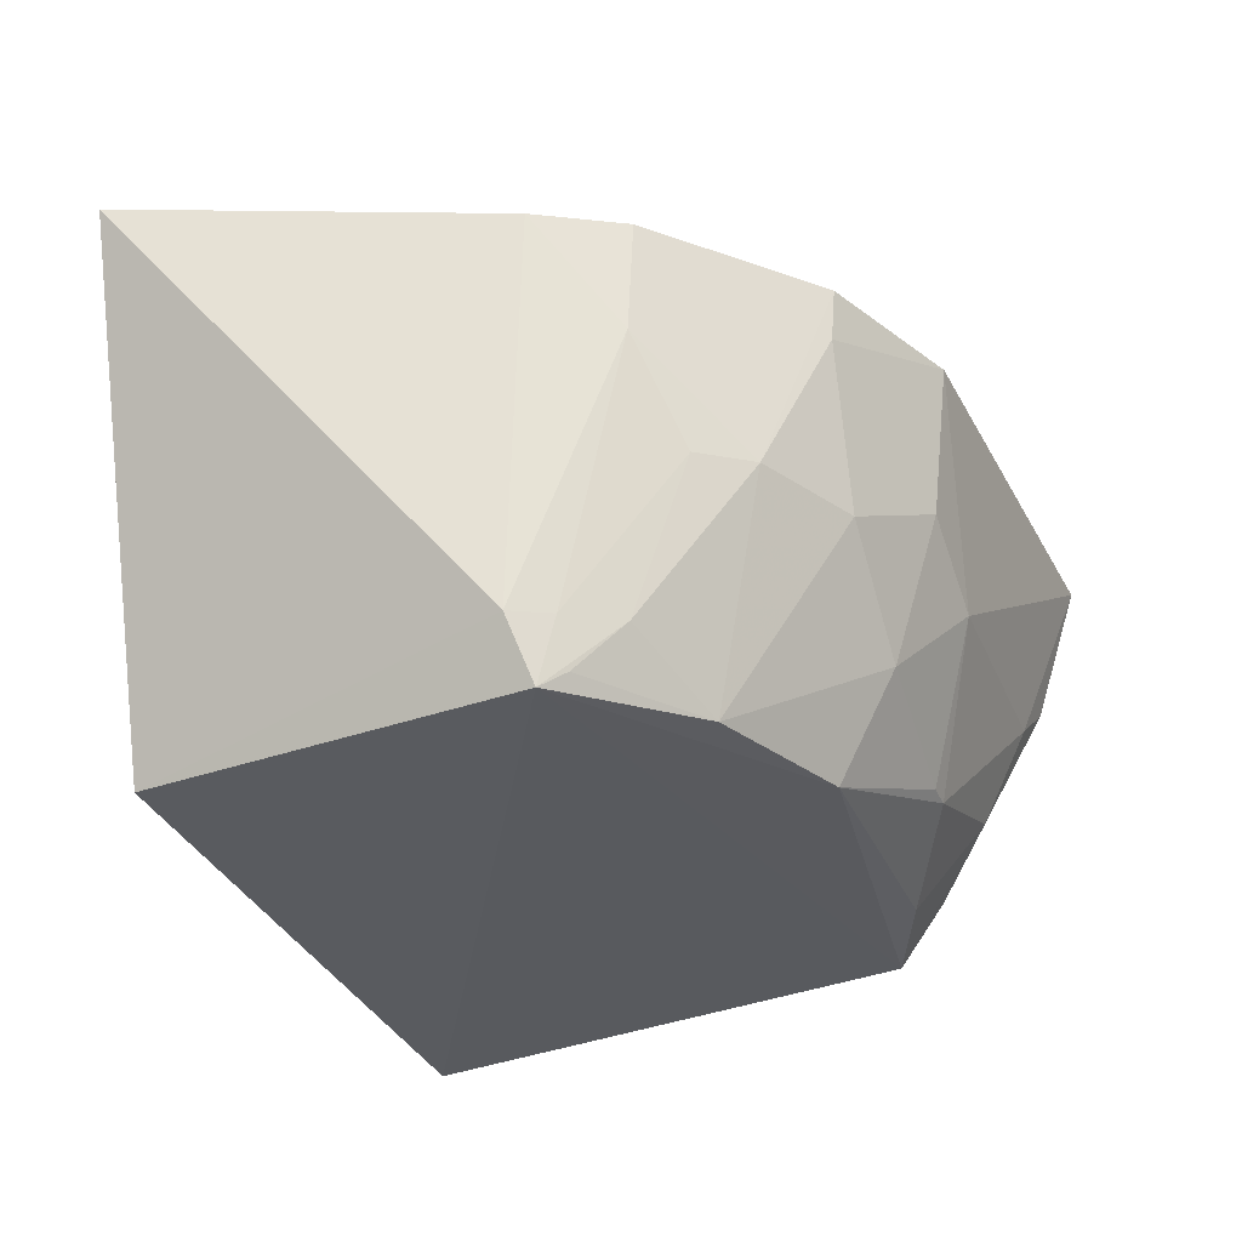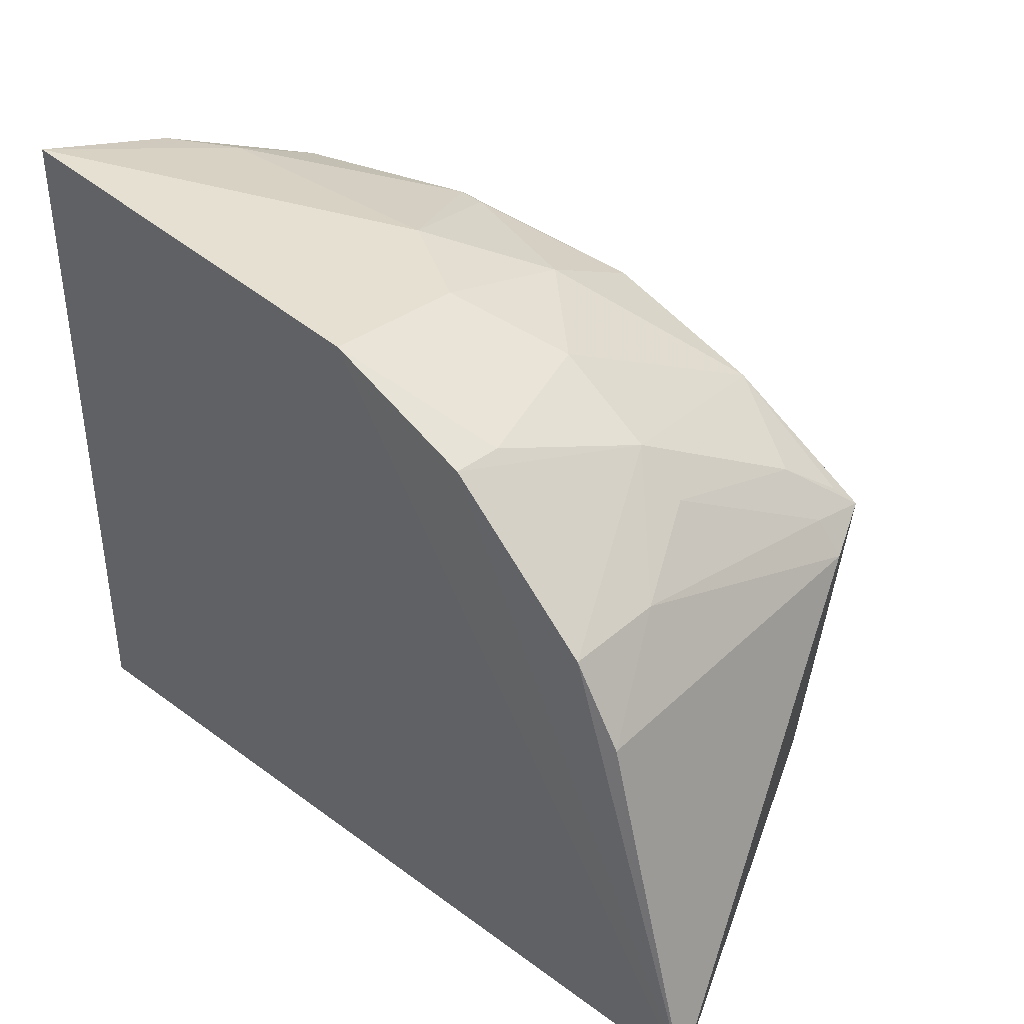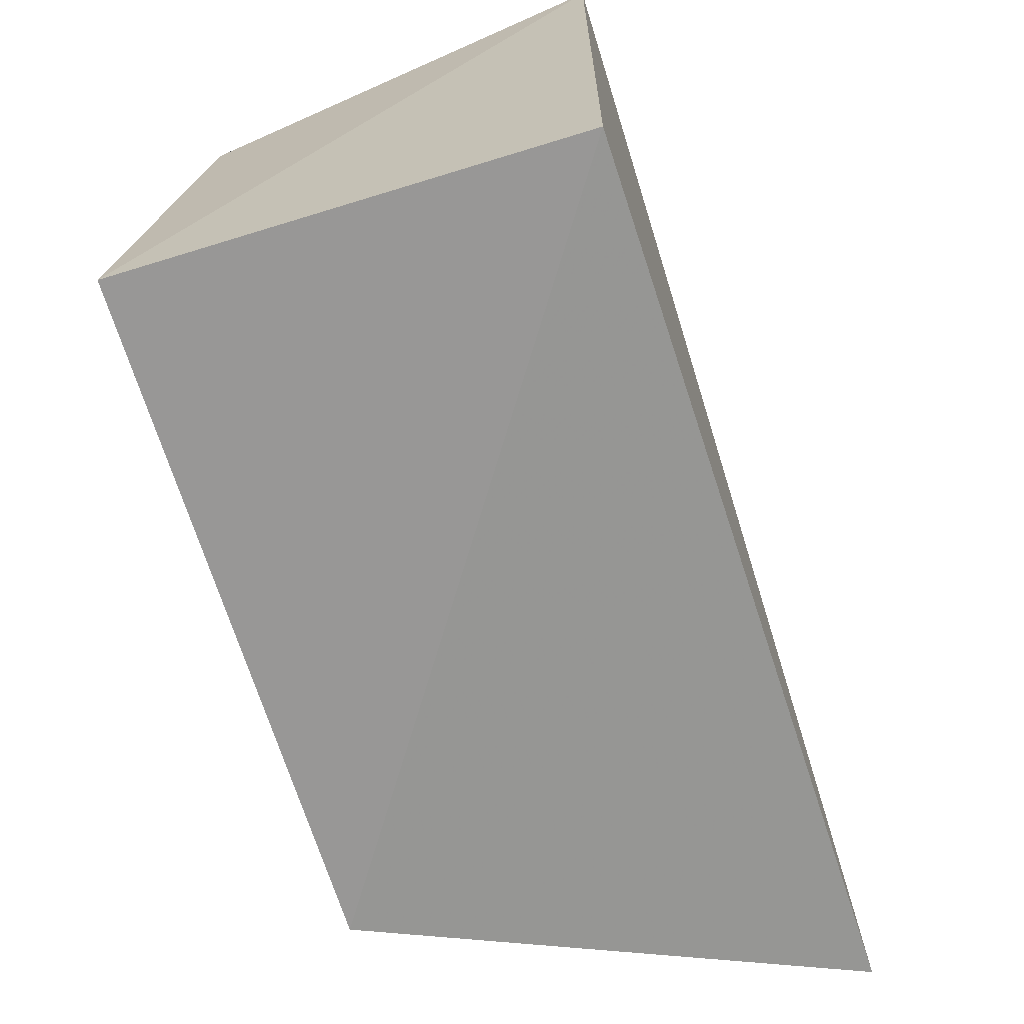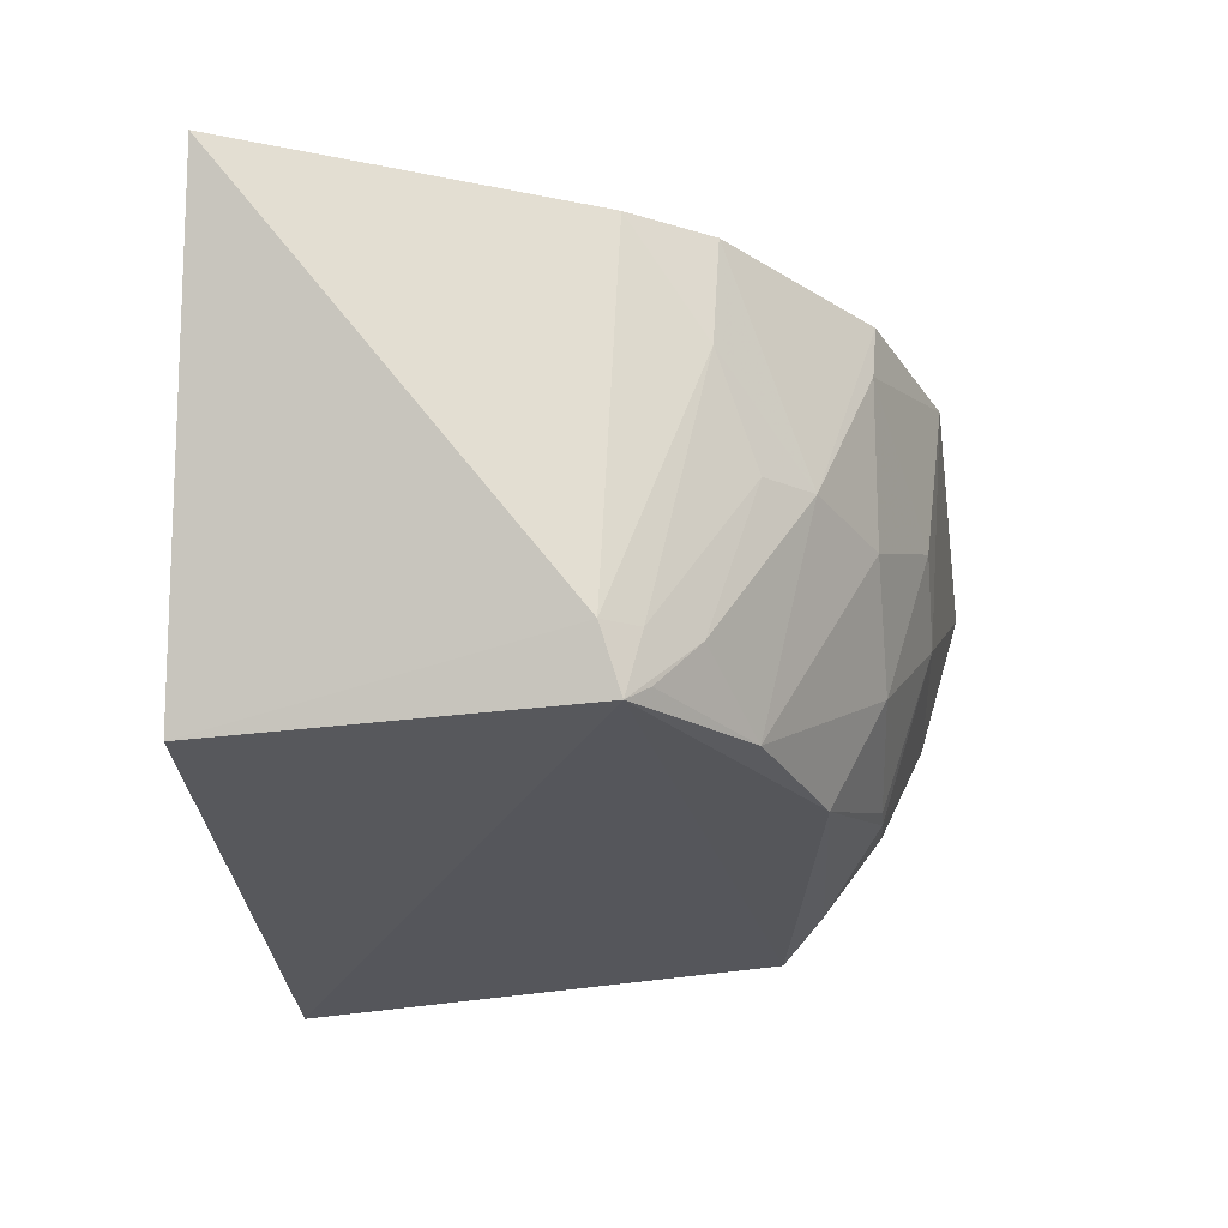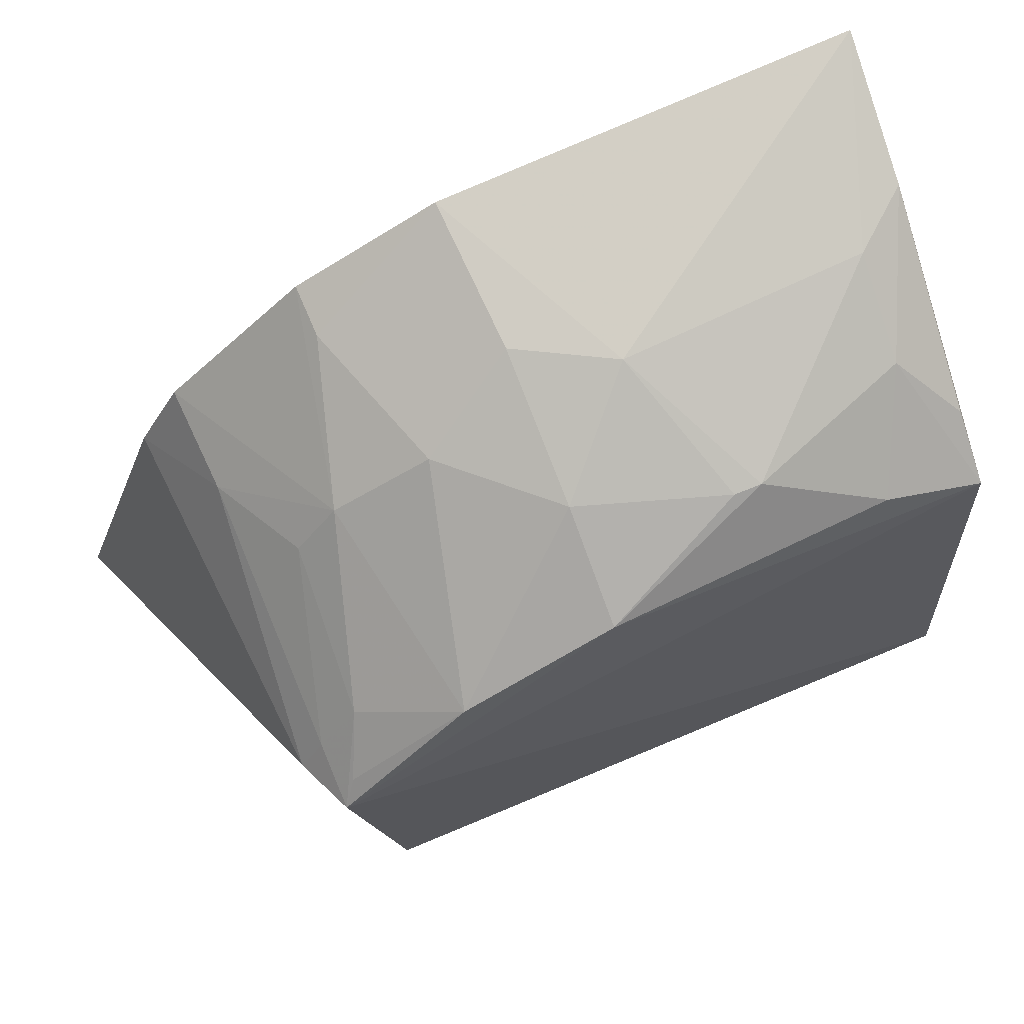
<metadata>
{"format":"obj","ext":"obj","renderer":"f3d","projection":"perspective","resolution":1024,"background":"white","views":[{"elev":-32.1,"azim":-70.5,"up":"+Y"},{"elev":39.1,"azim":-137.3,"up":"+Z"},{"elev":-68.3,"azim":107.1,"up":"+Z"},{"elev":-28.8,"azim":-86.2,"up":"+Y"},{"elev":72.8,"azim":-22.6,"up":"+Z"}]}
</metadata>
<code>
v 0.007837 -0.3757 0.1328
v 0.01313 -0.3864 -0.004224
v 0.01313 -0.2652 -0.004224
v -0.1831 -0.2641 0.1226
v -0.1812 -0.3857 0.09938
v 0.01259 -0.2642 0.1889
v -0.2263 -0.2603 0.003569
v -0.1007 -0.3472 0.1605
v -0.1687 -0.3864 -0.004224
v -0.1959 -0.2647 0.1
v -0.1031 -0.2636 0.1787
v -0.1005 -0.3772 0.1449
v -0.05287 -0.3602 0.16
v -0.1882 -0.3692 0.09413
v -0.1433 -0.2639 0.1607
v -0.07491 -0.3203 0.1745
v -0.1434 -0.3795 0.1287
v -0.007474 -0.3441 0.1618
v -0.0205 -0.3729 0.1441
v -0.06041 -0.3601 0.1597
v -0.1816 -0.2938 0.1206
v -0.1288 -0.3211 0.1591
v -0.006367 -0.3171 0.1746
v 0.009579 -0.3042 0.1769
v -0.1812 -0.3679 0.104
v -0.1556 -0.3198 0.1439
v -0.143 -0.2785 0.1595
v -0.1009 -0.3057 0.1733
v 0.00737 -0.3586 0.1457
v -0.1677 -0.3218 0.1309
v -0.1699 -0.3658 0.117
v -0.1768 -0.3804 0.1054
f 5 2 1
f 6 1 2
f 6 2 3
f 7 6 3
f 9 7 3
f 9 3 2
f 9 2 5
f 10 4 7
f 11 6 7
f 12 5 1
f 14 9 5
f 14 7 9
f 14 10 7
f 15 11 7
f 15 7 4
f 16 6 11
f 17 12 8
f 17 5 12
f 19 13 12
f 19 12 1
f 19 18 13
f 19 1 18
f 20 8 12
f 20 12 13
f 20 16 8
f 20 13 16
f 21 4 10
f 21 10 14
f 22 17 8
f 23 16 13
f 23 6 16
f 23 13 18
f 24 1 6
f 24 23 18
f 24 6 23
f 25 21 14
f 25 14 5
f 26 15 4
f 26 4 21
f 26 17 22
f 27 11 15
f 27 26 22
f 27 15 26
f 28 16 11
f 28 27 22
f 28 11 27
f 28 22 8
f 28 8 16
f 29 24 18
f 29 18 1
f 29 1 24
f 30 26 21
f 30 21 25
f 31 17 26
f 31 26 30
f 31 30 25
f 31 25 5
f 32 31 5
f 32 5 17
f 32 17 31

</code>
